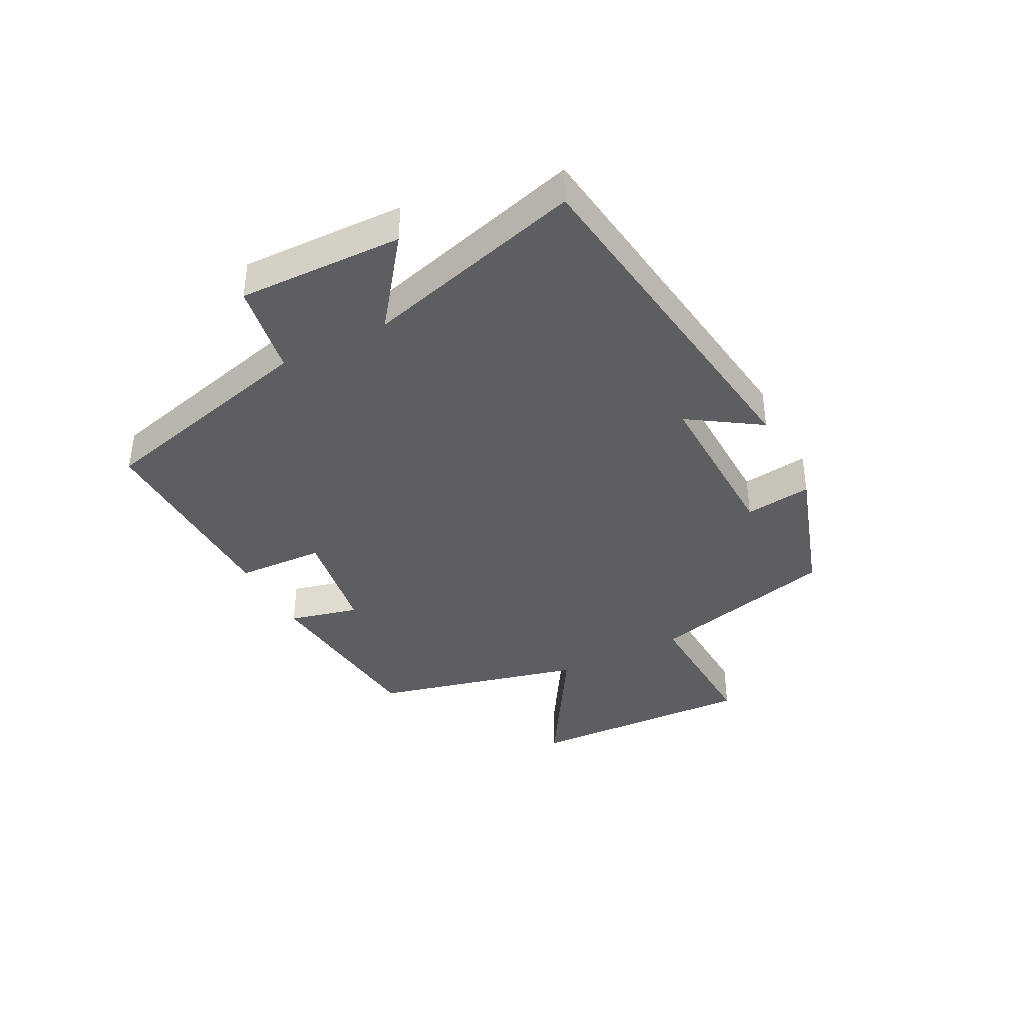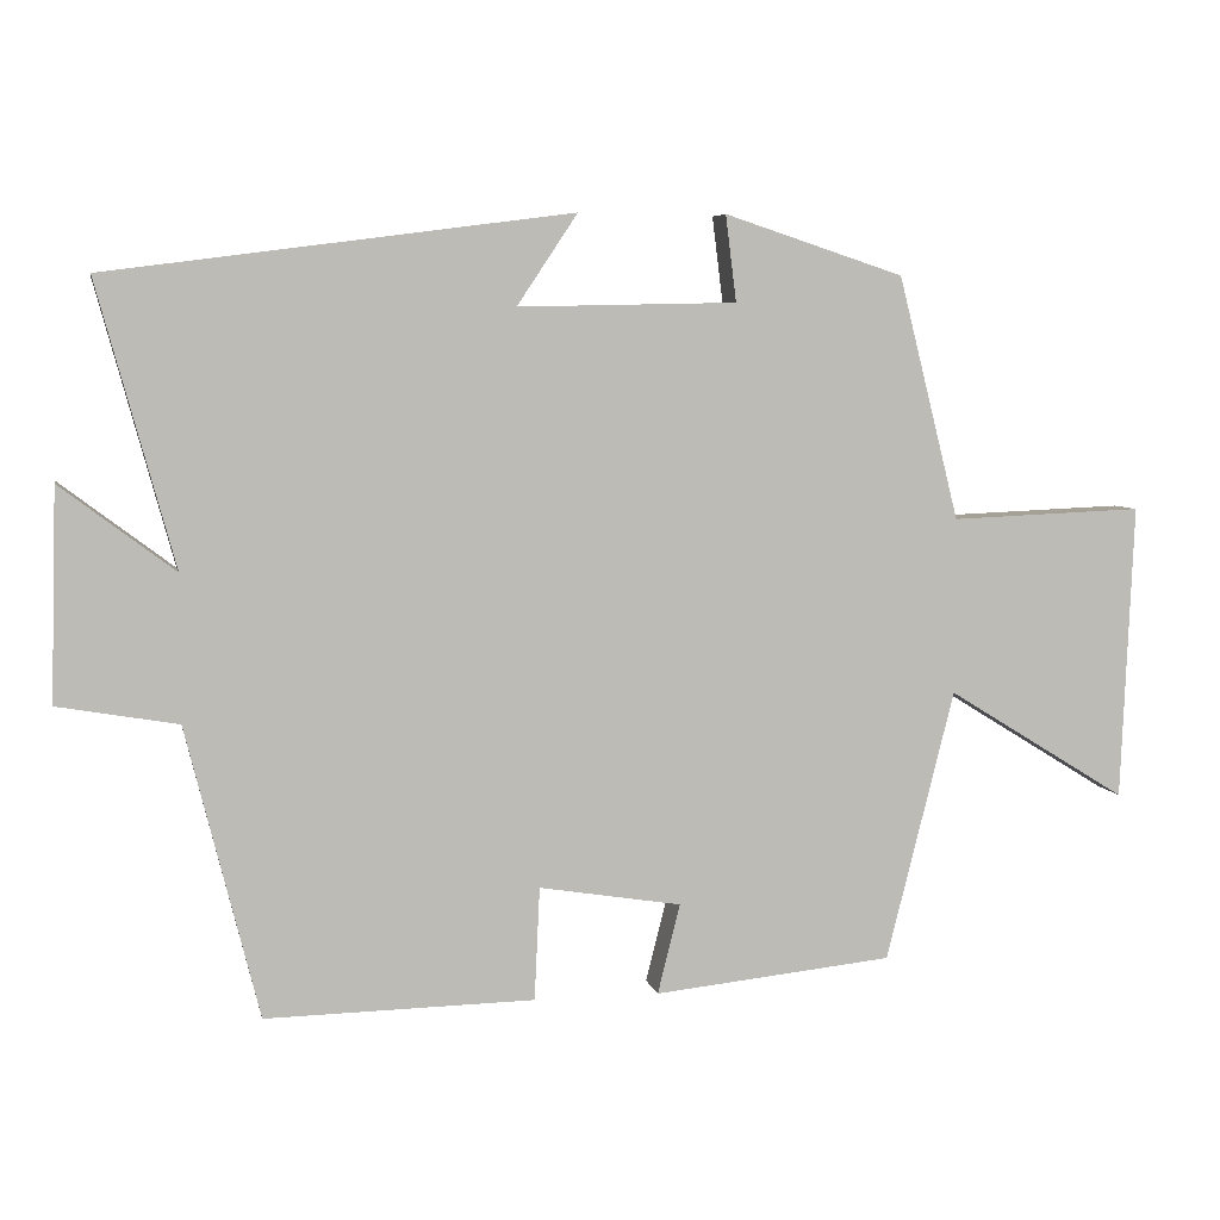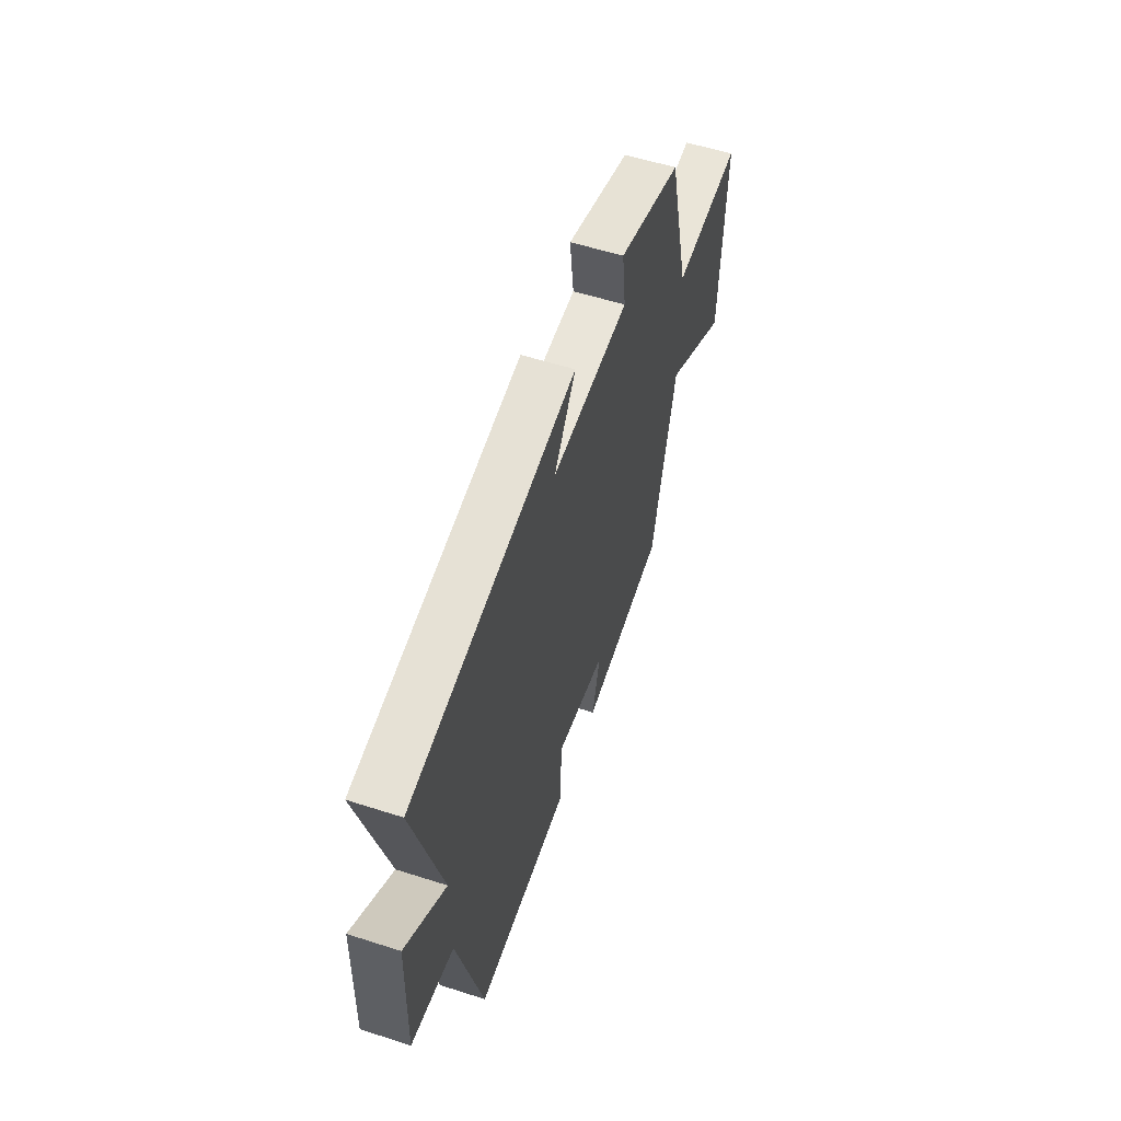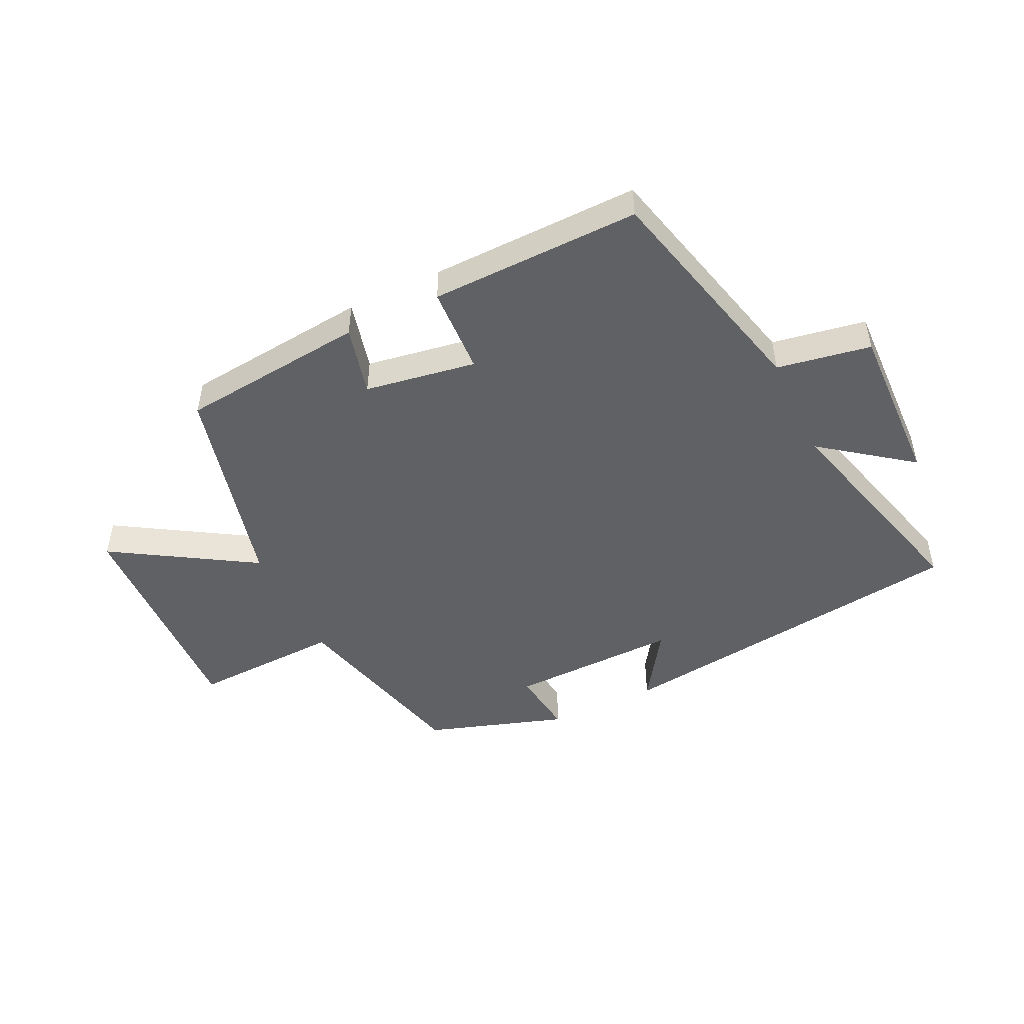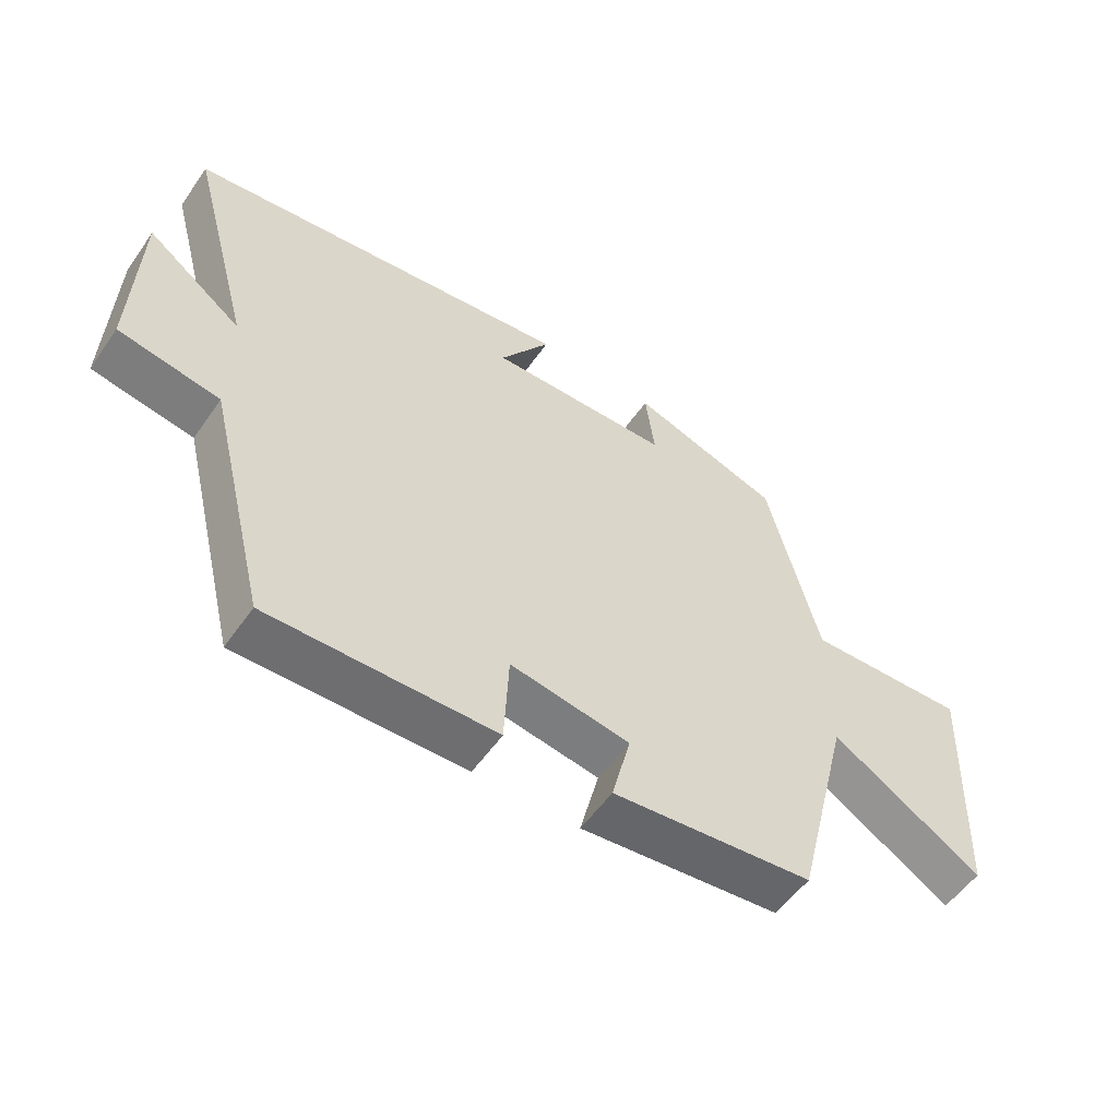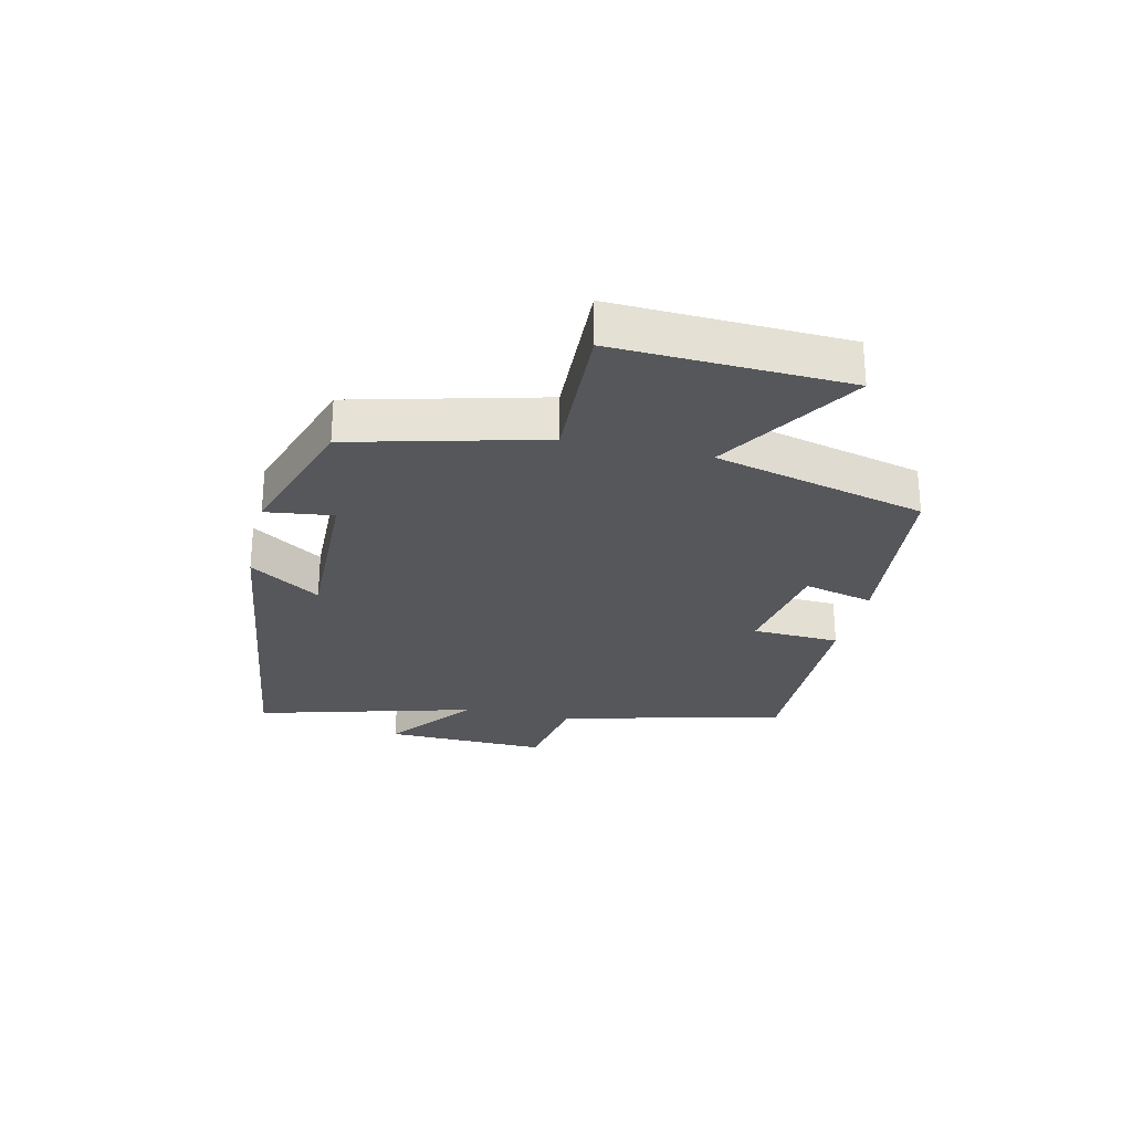
<metadata>
{"format":"obj","ext":"obj","renderer":"f3d","projection":"perspective","resolution":1024,"background":"white","views":[{"elev":-38.7,"azim":-62.4,"up":"+Y"},{"elev":5.9,"azim":-11.7,"up":"+Z"},{"elev":56.4,"azim":-71.4,"up":"+Z"},{"elev":-48.2,"azim":-154.3,"up":"+Y"},{"elev":-54.9,"azim":-34.4,"up":"+Z"},{"elev":-26.7,"azim":77.1,"up":"+Y"}]}
</metadata>
<code>
v -0.406 0.07 -0.506
v -0.5 0.07 -0.13
v -0.655 0.07 -0.103
v -0.647 0.07 0.169
v -0.5 0.07 0.058
v -0.599 0.07 0.422
v -0.001 0.07 0.5
v -0.079 0.07 0.383
v 0.203 0.07 0.389
v 0.189 0.07 0.5
v 0.421 0.07 0.424
v 0.5 0.07 0.11
v 0.749 0.07 0.12
v 0.733 0.07 -0.262
v 0.5 0.07 -0.118
v 0.412 0.07 -0.468
v 0.103 0.07 -0.5
v 0.132 0.07 -0.384
v -0.052 0.07 -0.354
v -0.059 0.07 -0.5
v -0.406 0 -0.506
v -0.5 0 -0.13
v -0.655 0 -0.103
v -0.647 0 0.169
v -0.5 0 0.058
v -0.599 0 0.422
v -0.001 0 0.5
v -0.079 0 0.383
v 0.203 0 0.389
v 0.189 0 0.5
v 0.421 0 0.424
v 0.5 0 0.11
v 0.749 0 0.12
v 0.733 0 -0.262
v 0.5 0 -0.118
v 0.412 0 -0.468
v 0.103 0 -0.5
v 0.132 0 -0.384
v -0.052 0 -0.354
v -0.059 0 -0.5
f 19 20 1 2
f 18 19 2
f 15 16 17 18
f 15 18 2
f 12 13 14 15
f 11 12 15
f 10 11 15
f 9 10 15
f 15 2 3
f 9 15 3
f 8 9 3
f 5 6 7 8
f 5 8 3
f 3 4 5
f 22 21 40 39
f 22 39 38
f 38 37 36 35
f 22 38 35
f 35 34 33 32
f 35 32 31
f 35 31 30
f 35 30 29
f 23 22 35
f 23 35 29
f 23 29 28
f 28 27 26 25
f 23 28 25
f 25 24 23
f 1 21 22 2
f 2 22 23 3
f 3 23 24 4
f 4 24 25 5
f 5 25 26 6
f 6 26 27 7
f 7 27 28 8
f 8 28 29 9
f 9 29 30 10
f 10 30 31 11
f 11 31 32 12
f 12 32 33 13
f 13 33 34 14
f 14 34 35 15
f 15 35 36 16
f 16 36 37 17
f 17 37 38 18
f 18 38 39 19
f 19 39 40 20
f 20 40 21 1

</code>
